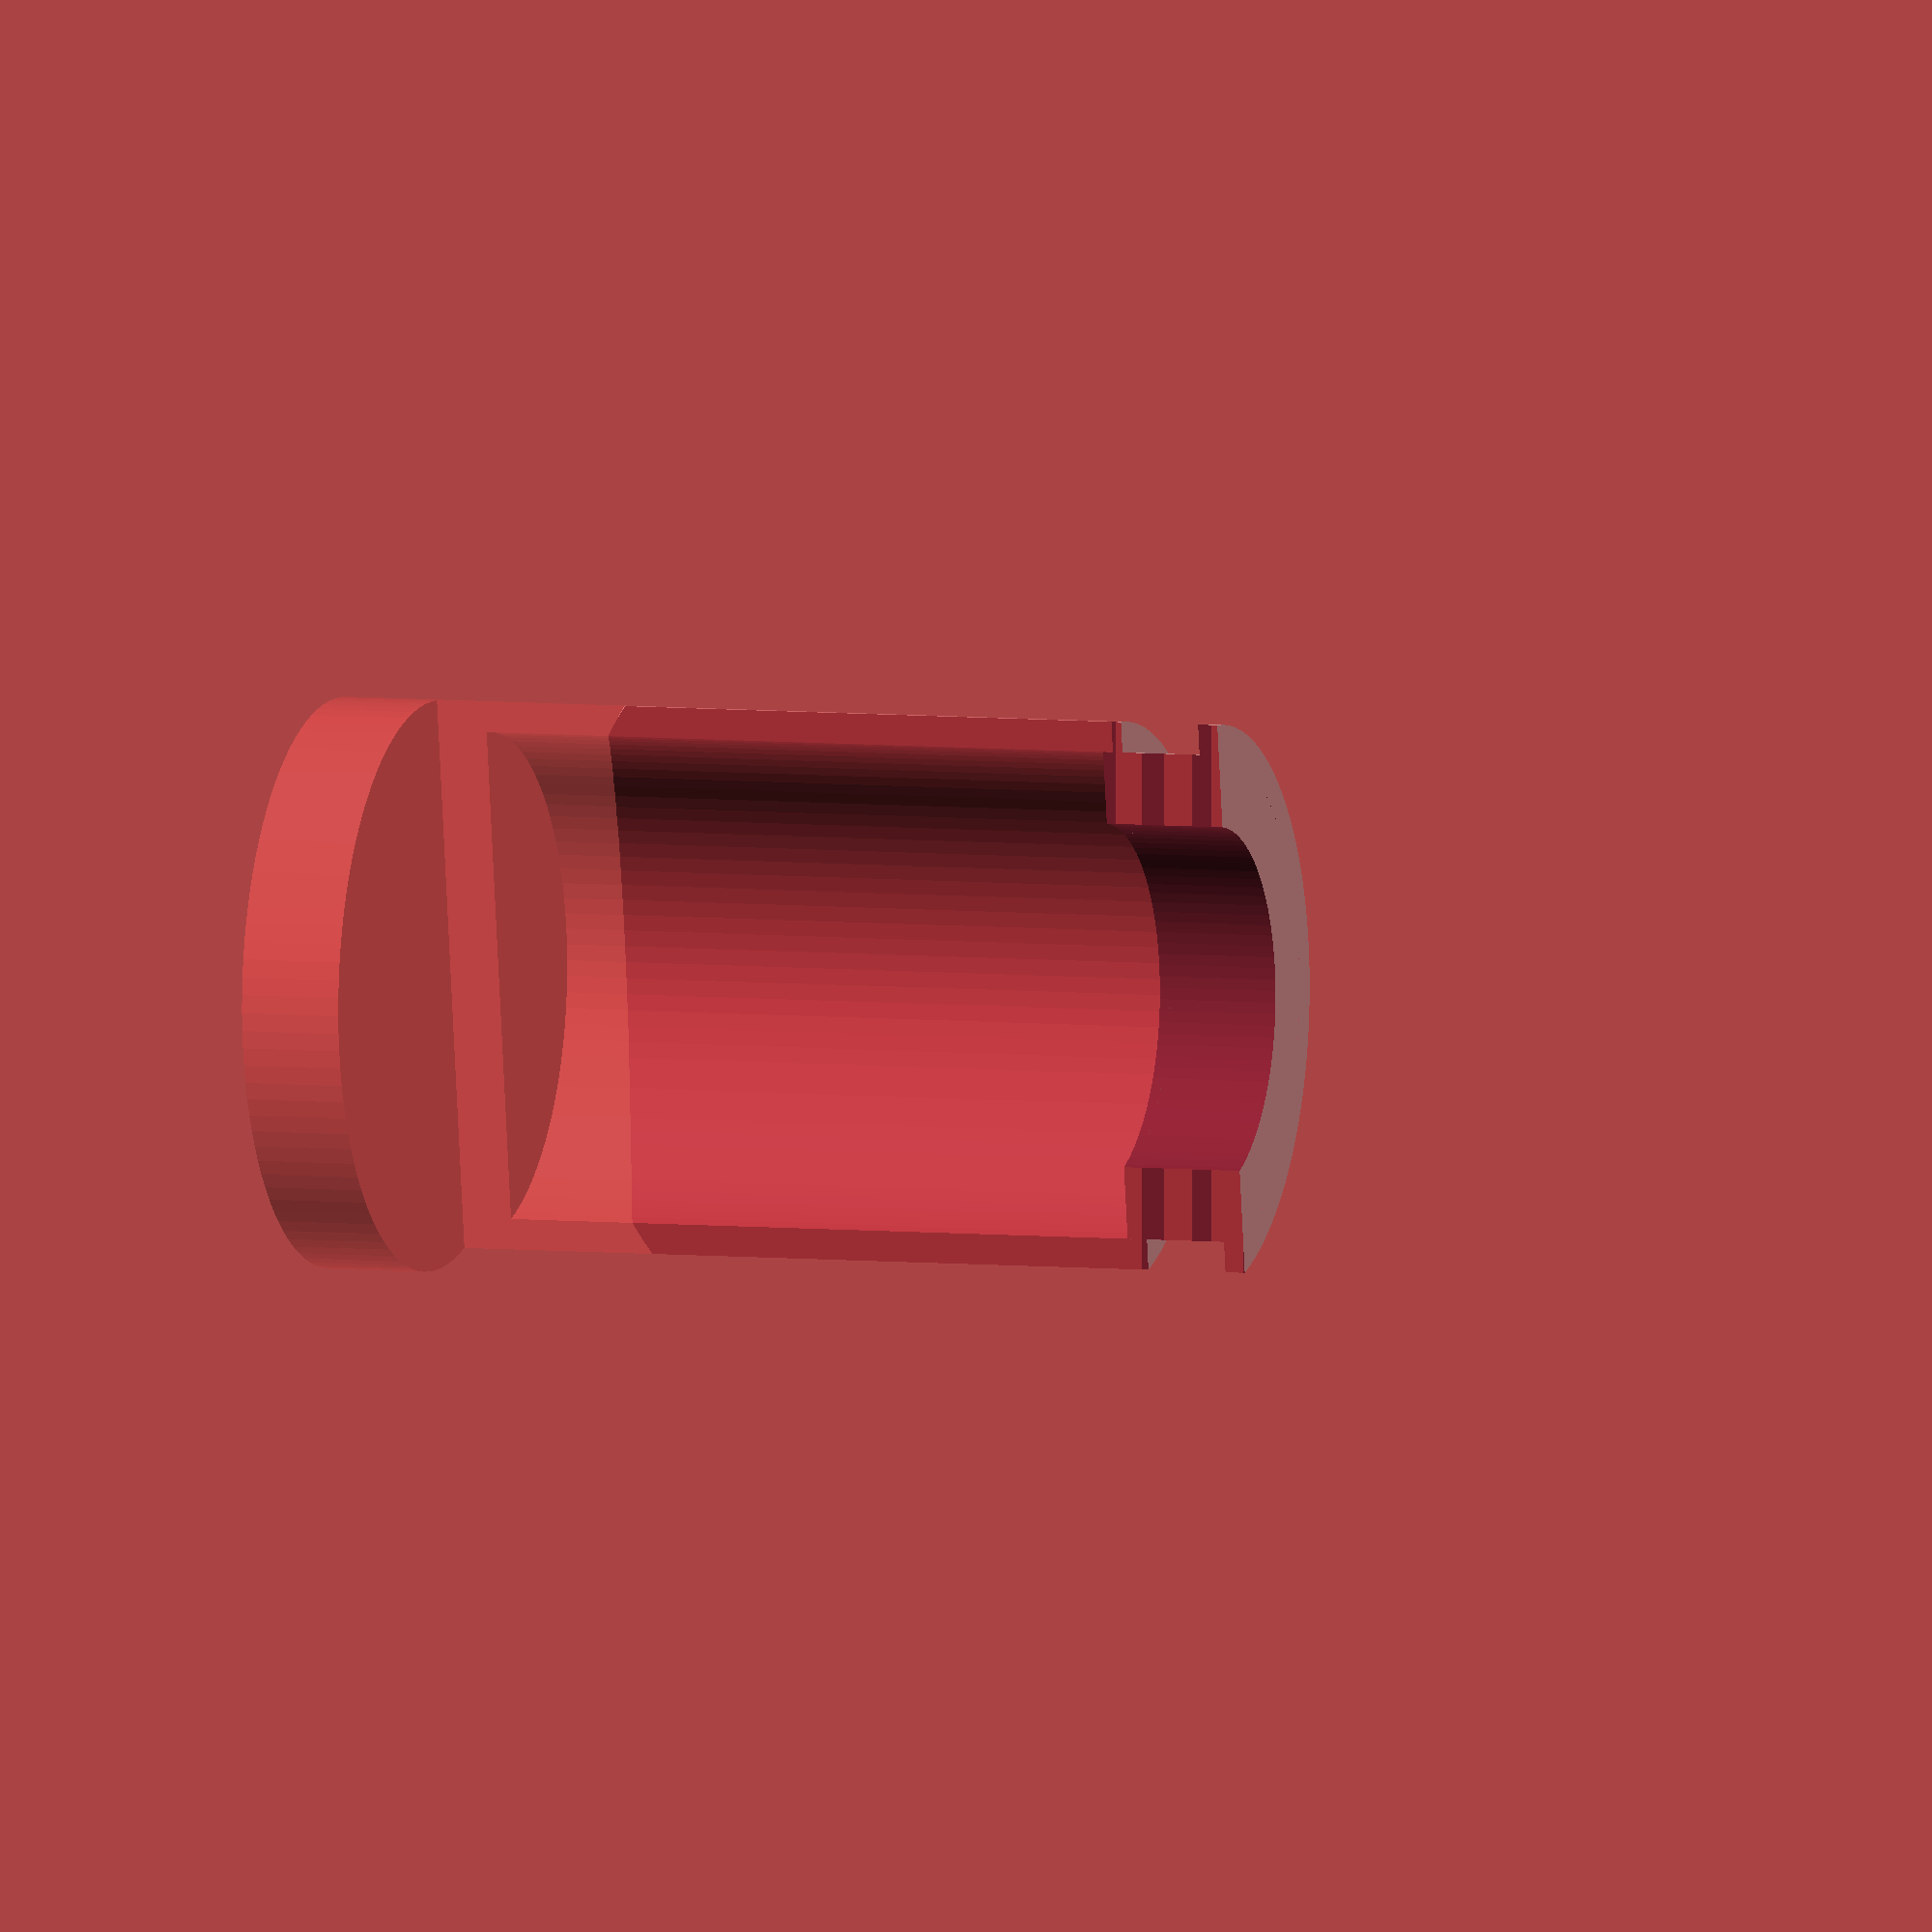
<openscad>
$fn = 100;
union()
{
  difference()
  {
    union()
    {
      translate(v = [0, 0, -5])
      {
        cylinder(h = 2, r = 28, center = true);
      }
      cylinder(h = 10, r = 25, center = true);
      translate(v = [0, 0, 5])
      {
        cylinder(h = 2, r = 28, center = true);
      }
    }
    cylinder(h = 20, r = 18, center = true);
    translate(v = [0, 45, 0])
    {
      cube(size = [100, 100, 40], center = true);
    }
  }
  translate(v = [0, 0, 30])
  {
    translate(v = [0, 0, -5])
    {
      intersection()
      {
        difference()
        {
          translate(v = [0, 0, 20])
          {
            union()
            {
              #union()
              {
                cylinder(h = 80, r = 28, center = true);
              }
            }
          }
          cylinder(h = 90, r = 25, center = true);
          translate(v = [0, 95, 0])
          {
            cube(size = [200, 200, 100], center = true);
          }
        }
        translate(v = [0, 0, -10])
        {
          translate(v = [0, -15, 0])
          {
            sphere(r = 50);
          }
        }
      }
    }
  }
}

</openscad>
<views>
elev=174.8 azim=278.4 roll=70.5 proj=o view=solid
</views>
